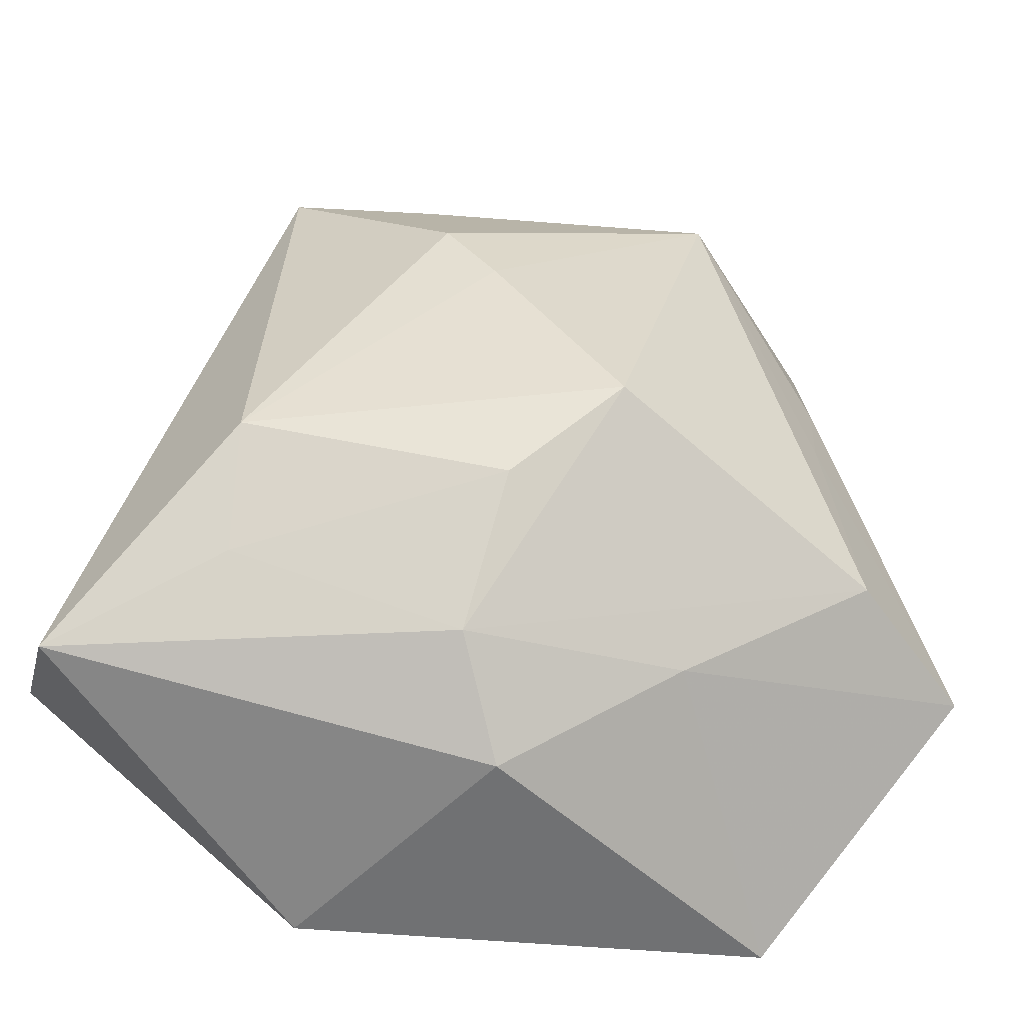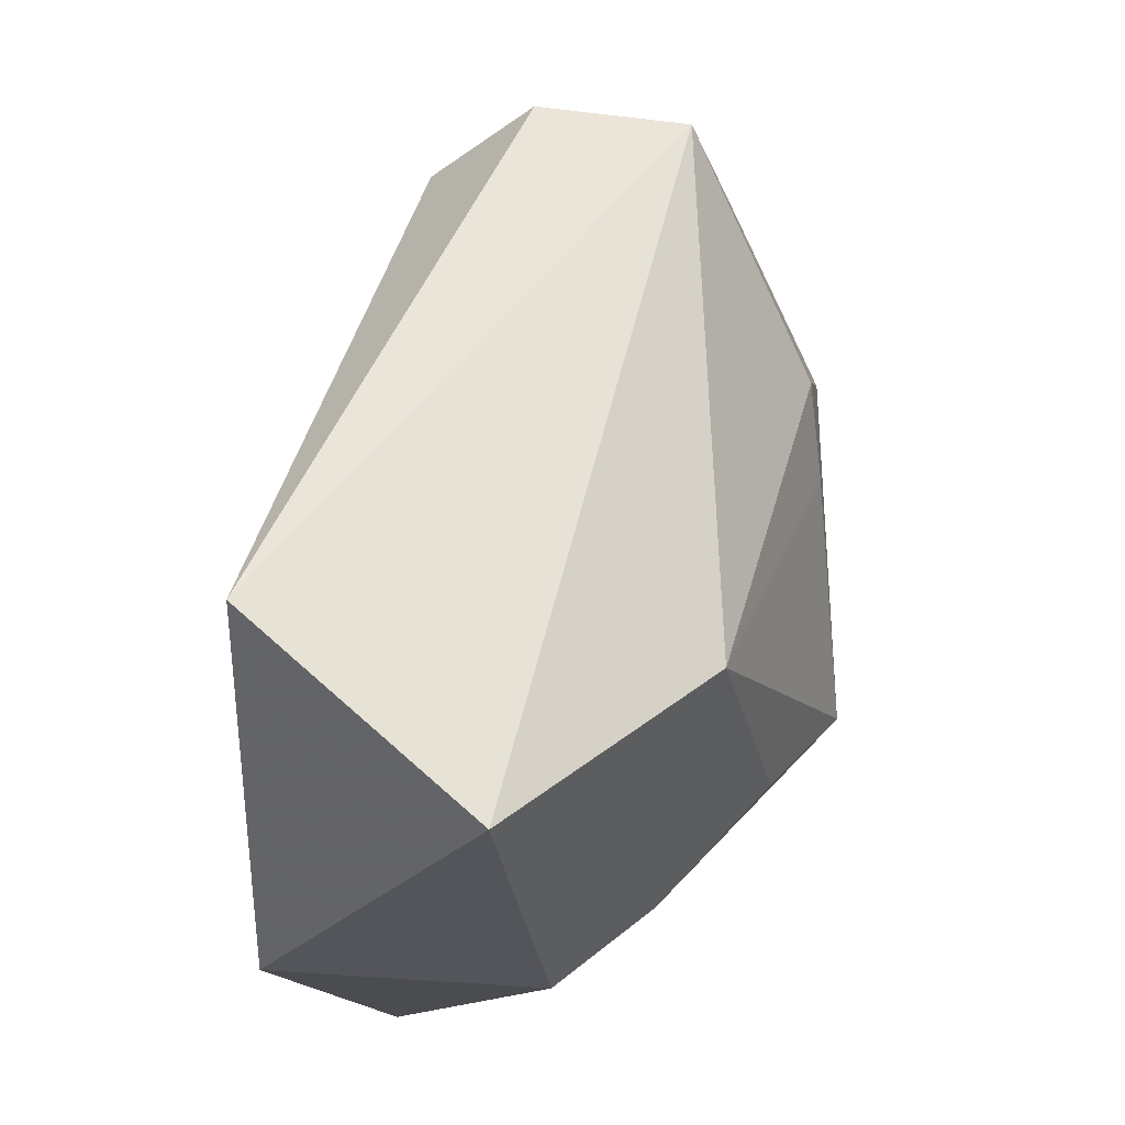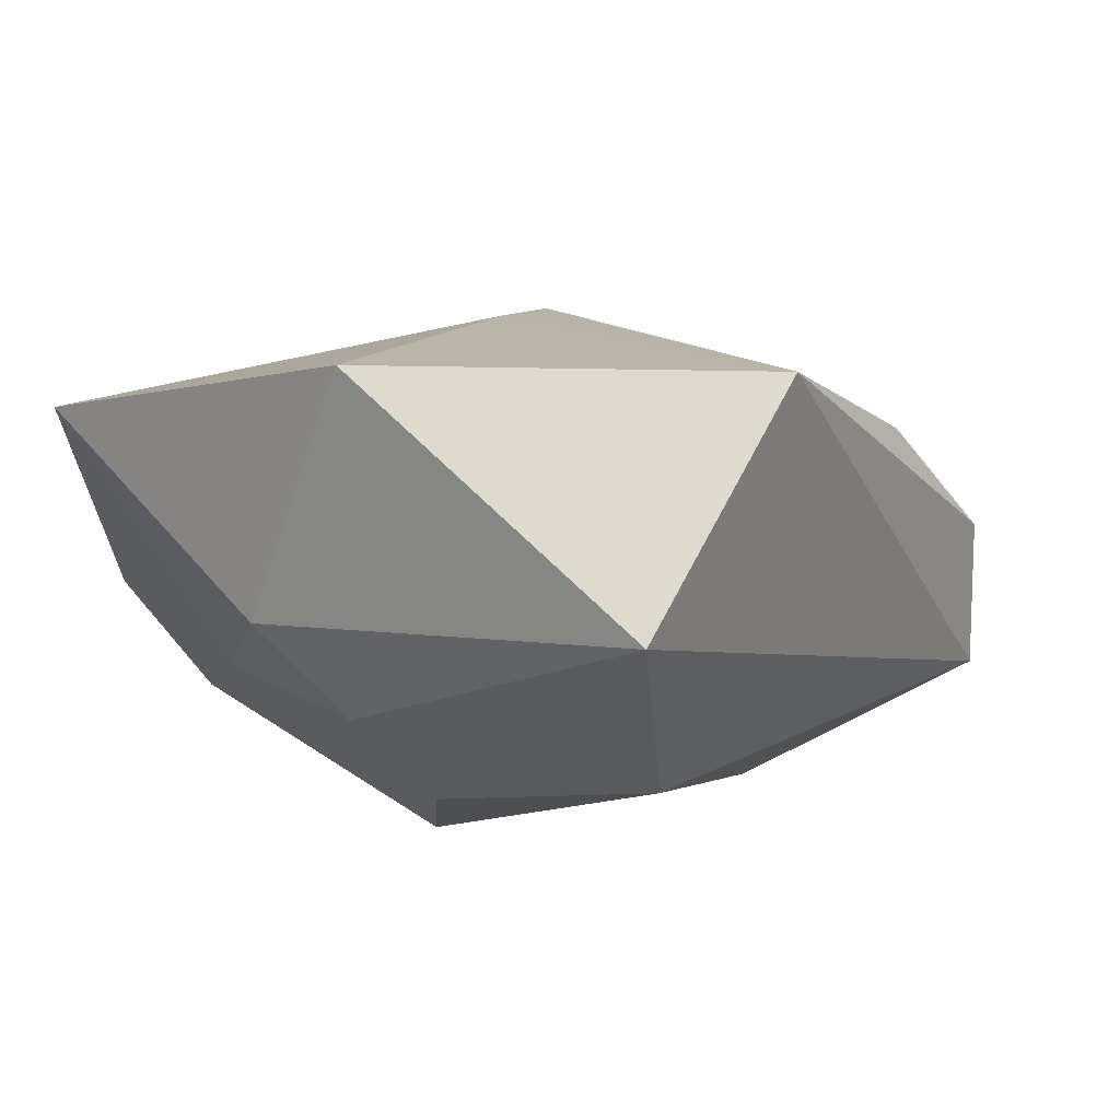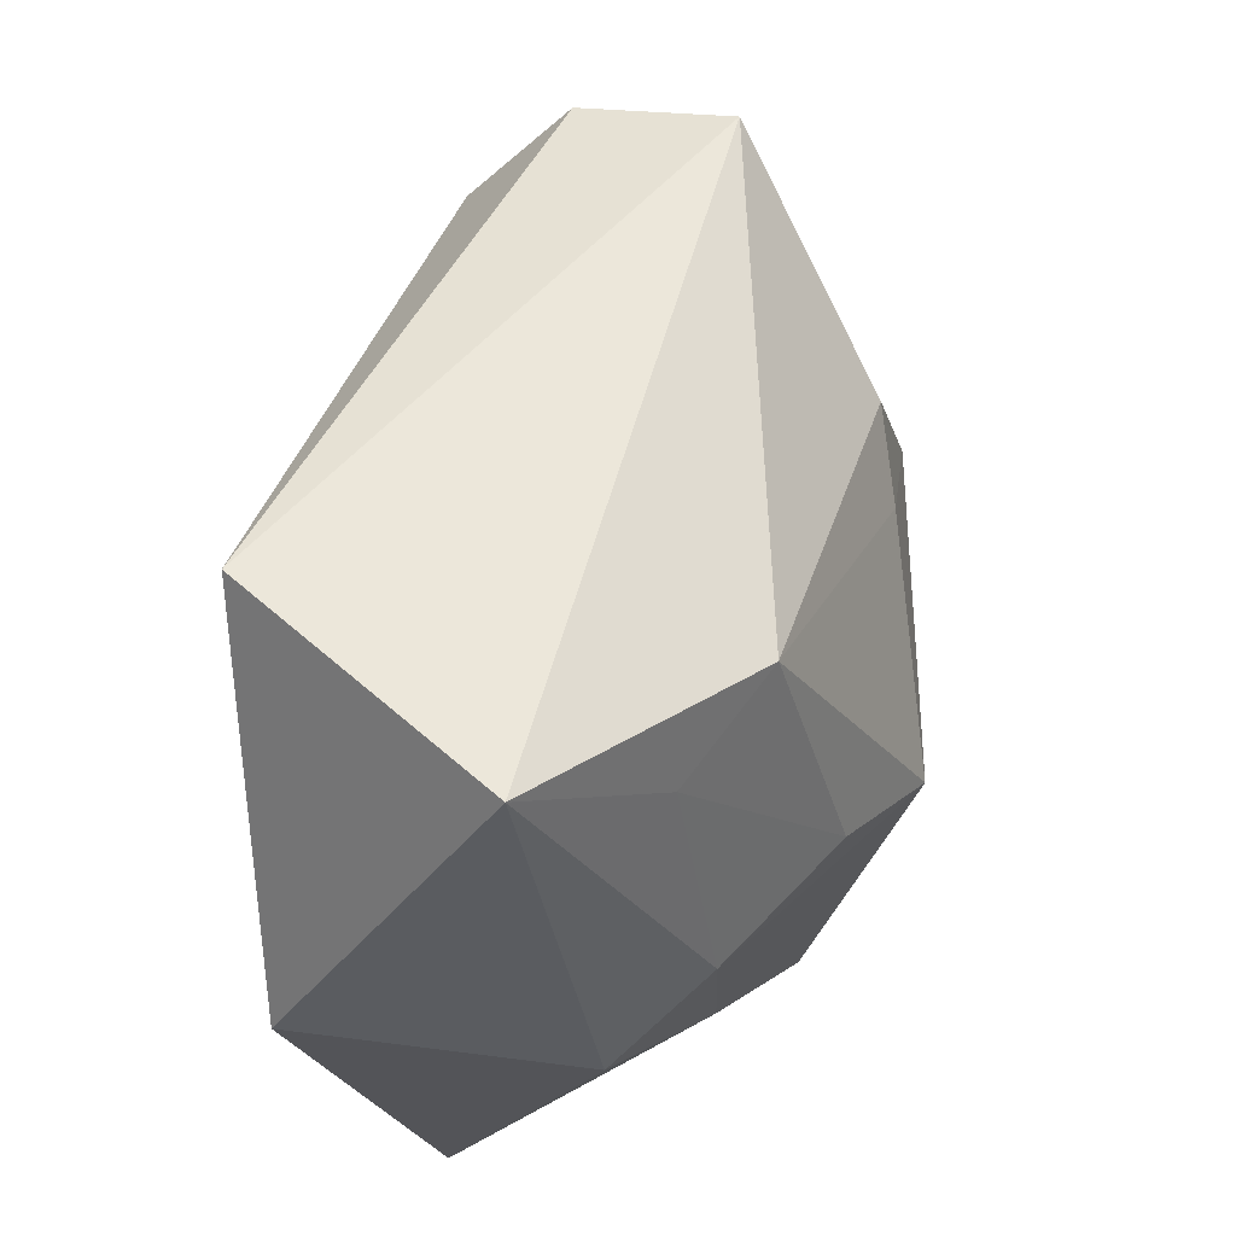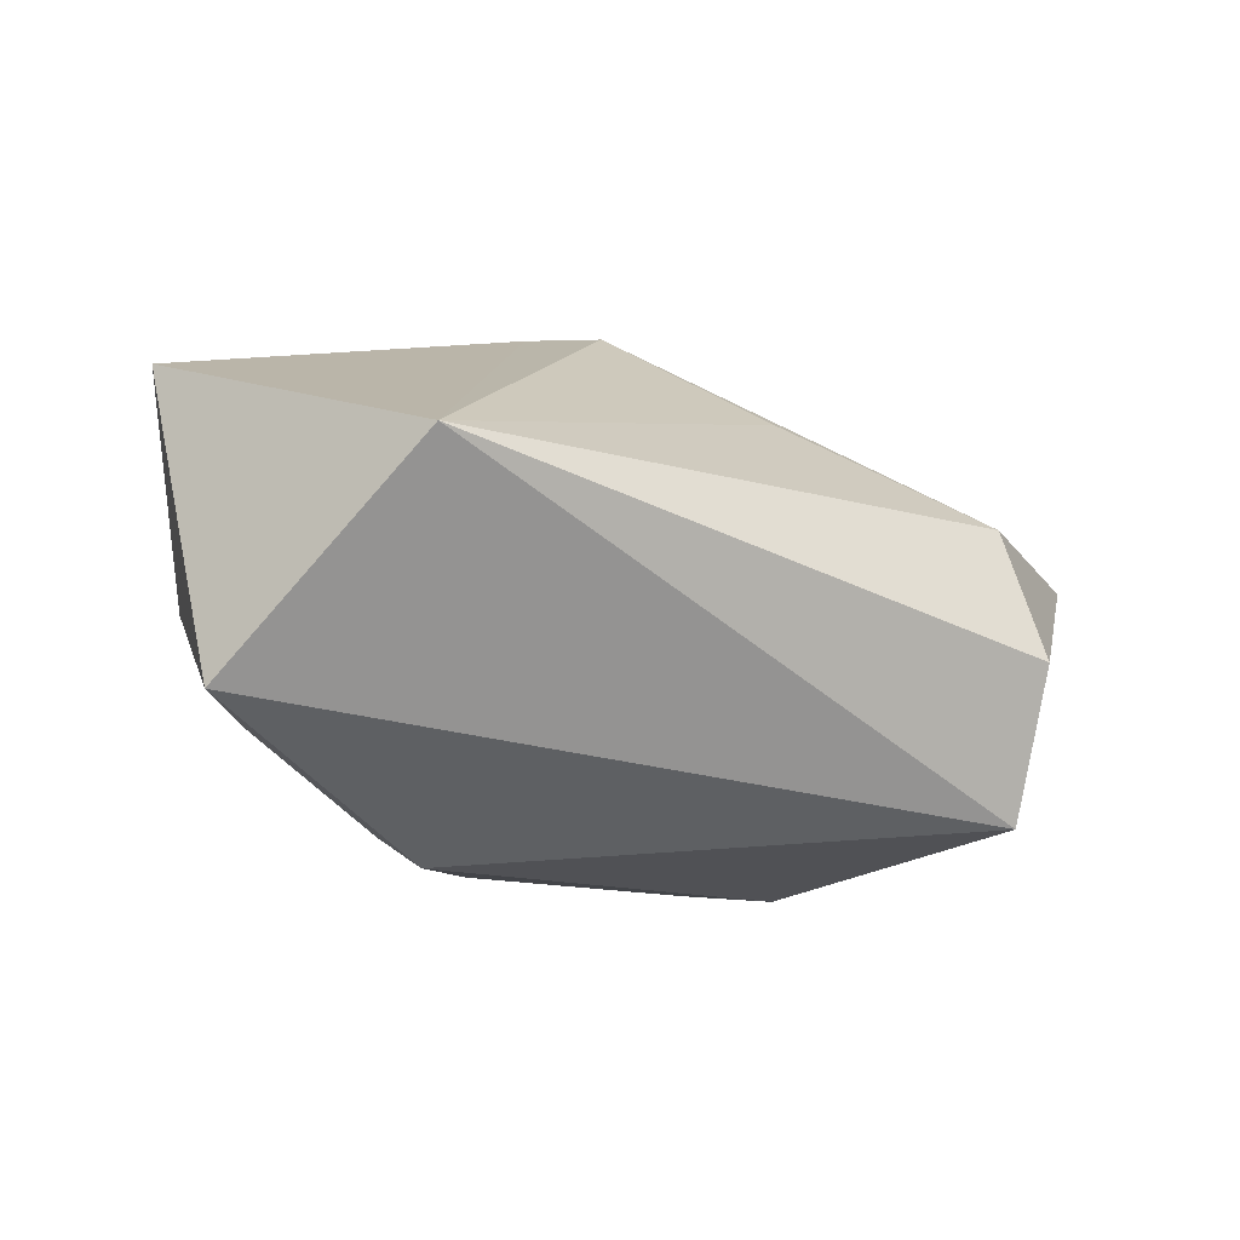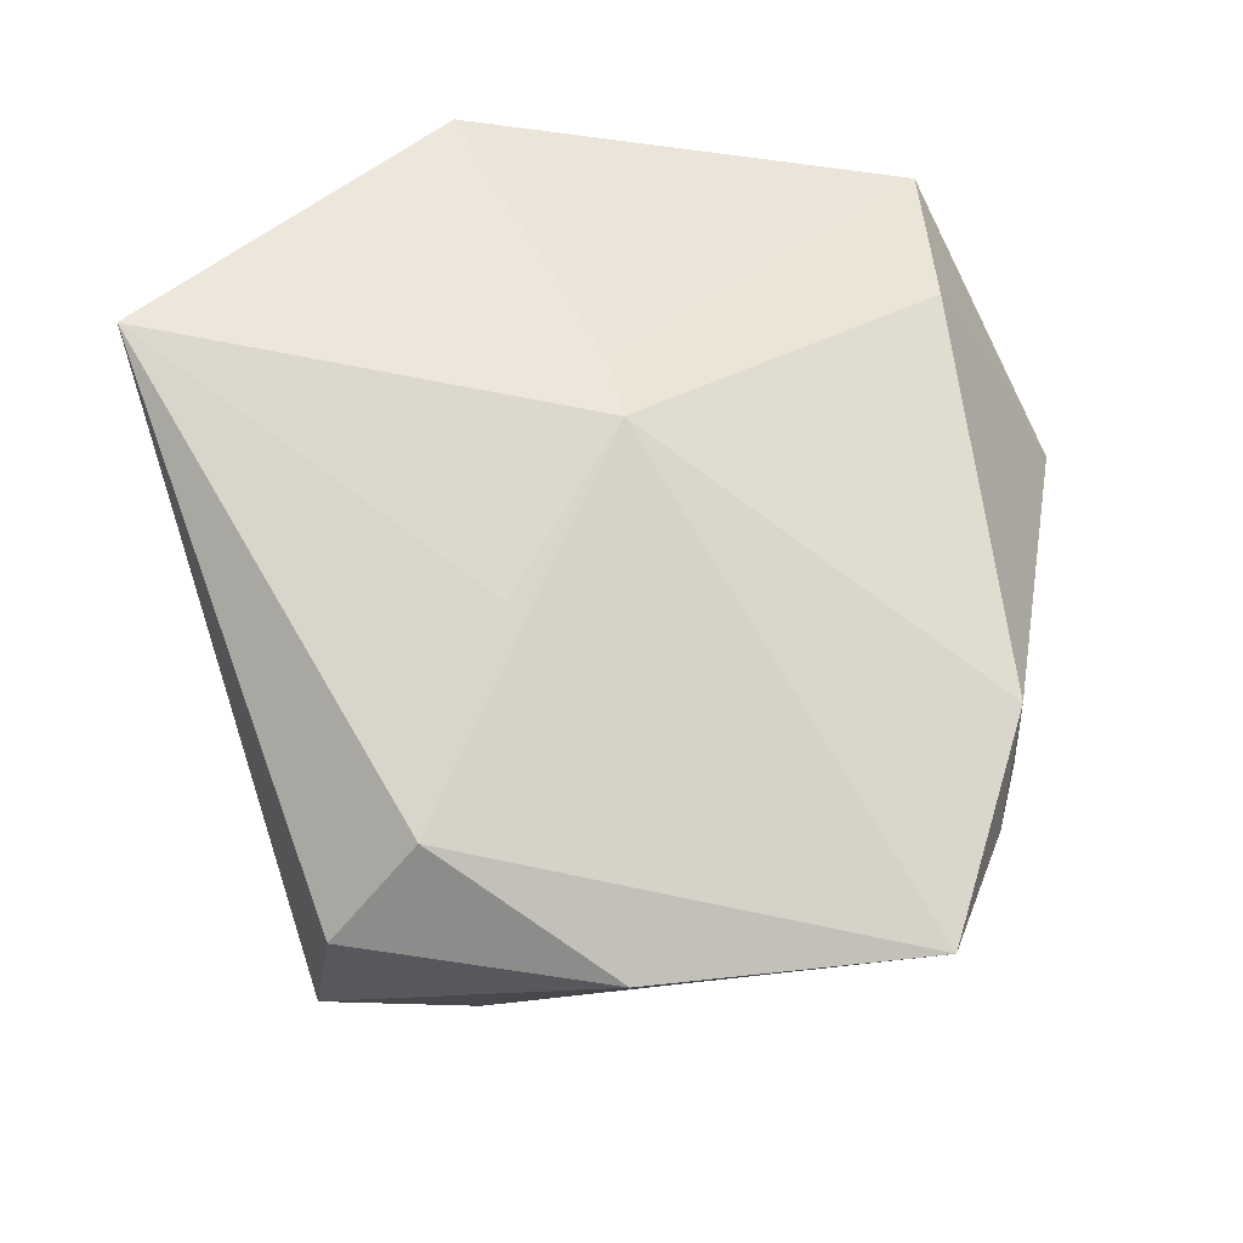
<metadata>
{"format":"obj","ext":"obj","renderer":"f3d","projection":"perspective","resolution":1024,"background":"white","views":[{"elev":-56.0,"azim":163.1,"up":"+Y"},{"elev":-15.3,"azim":90.1,"up":"+Y"},{"elev":13.4,"azim":45.6,"up":"+Z"},{"elev":-23.9,"azim":92.9,"up":"+Y"},{"elev":13.7,"azim":88.2,"up":"+Z"},{"elev":51.6,"azim":177.3,"up":"+Z"}]}
</metadata>
<code>
v -0.03033 0.01643 0.004001
v -0.0004172 -0.03082 -0.0004496
v -0.02844 0.02337 -0.002398
v 0.02442 -0.01143 -0.0127
v -0.02534 0.01042 -0.01421
v 0.007284 0.01433 0.01545
v 0.01382 0.03 0.00883
v -0.01236 0.02196 -0.02318
v -0.02737 -0.01661 0.01347
v -0.02692 -0.03043 0.01299
v 0.0105 0.02933 -0.01441
v 0.004663 -0.02536 -0.008271
v -0.000362 0.03725 0.0007271
v -0.001645 0.00179 0.02062
v 0.01028 0.01433 -0.02049
v 0.02068 0.03271 0.0007659
v -0.0007022 -0.004003 0.02065
v 0.01028 -0.03064 0.02065
v -0.02537 0.01928 -0.01233
v 0.02308 -0.01954 -0.00621
v -0.004022 -0.00904 -0.02326
v 0.00622 0.007956 -0.02142
v -0.02448 0.002374 -0.01536
v 0.02241 0.03041 -0.01094
v -0.02745 -0.01509 -0.01417
v 0.03536 -0.02457 0.003335
v 0.03536 -0.009358 0.02065
v -0.01345 -0.02317 -0.007878
v -0.03812 -0.01667 -0.006261
v 0.003686 -0.01578 -0.01723
v -0.0311 0.01462 -0.00631
v -0.02346 0.03521 8.499e-05
f 29 9 1
f 10 9 29
f 10 2 18
f 21 25 8
f 8 19 32
f 18 2 26
f 32 7 13
f 31 19 29
f 29 1 31
f 32 19 31
f 14 1 9
f 14 7 32
f 32 1 14
f 12 25 21
f 12 26 2
f 29 25 28
f 28 10 29
f 2 10 28
f 28 12 2
f 25 12 28
f 23 25 29
f 23 8 25
f 24 13 16
f 16 13 7
f 11 13 24
f 11 8 32
f 32 13 11
f 3 1 32
f 32 31 3
f 3 31 1
f 7 14 6
f 17 10 18
f 9 10 17
f 17 14 9
f 30 12 21
f 24 26 4
f 4 30 21
f 5 23 29
f 8 23 5
f 29 19 5
f 19 8 5
f 27 16 7
f 27 26 24
f 24 16 27
f 18 26 27
f 7 6 27
f 27 6 14
f 27 17 18
f 14 17 27
f 26 12 20
f 12 30 20
f 20 4 26
f 30 4 20
f 24 4 15
f 15 11 24
f 8 11 15
f 22 4 21
f 22 15 4
f 21 8 22
f 8 15 22

</code>
